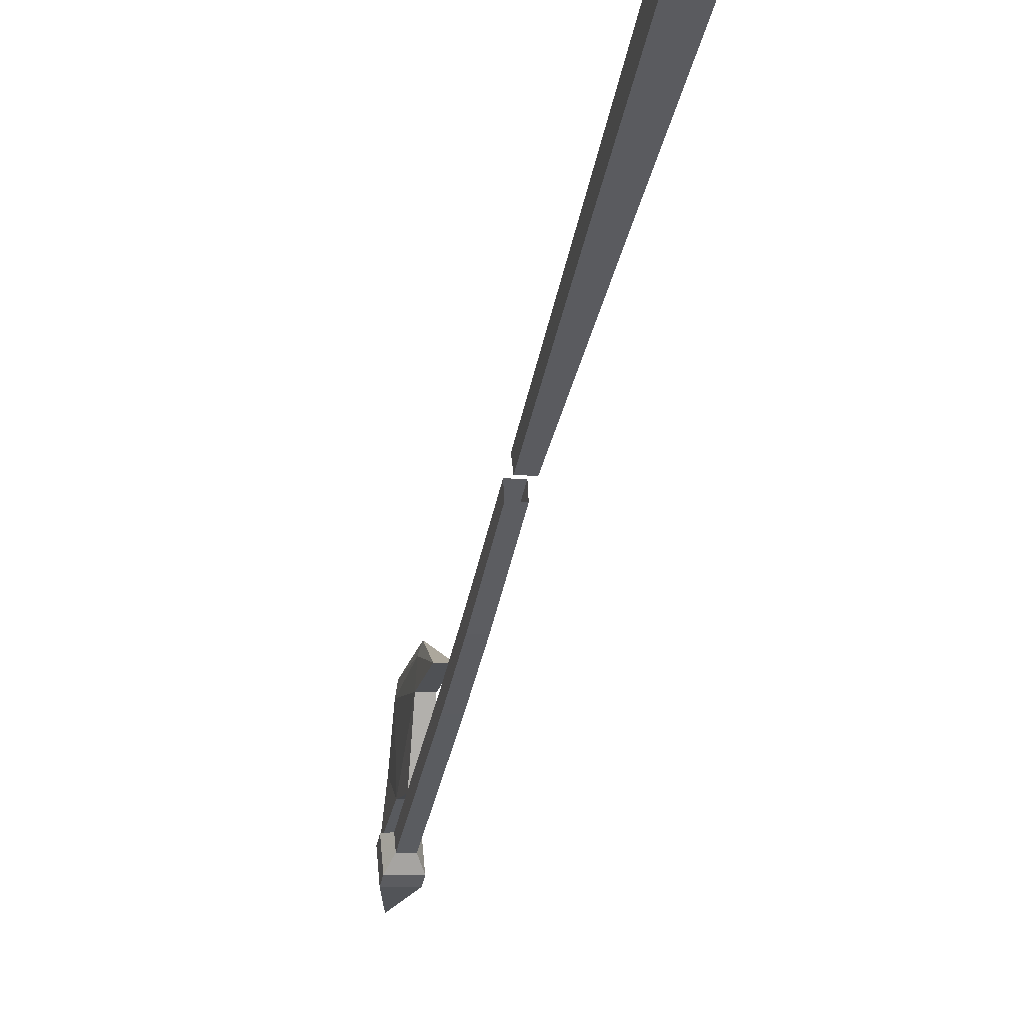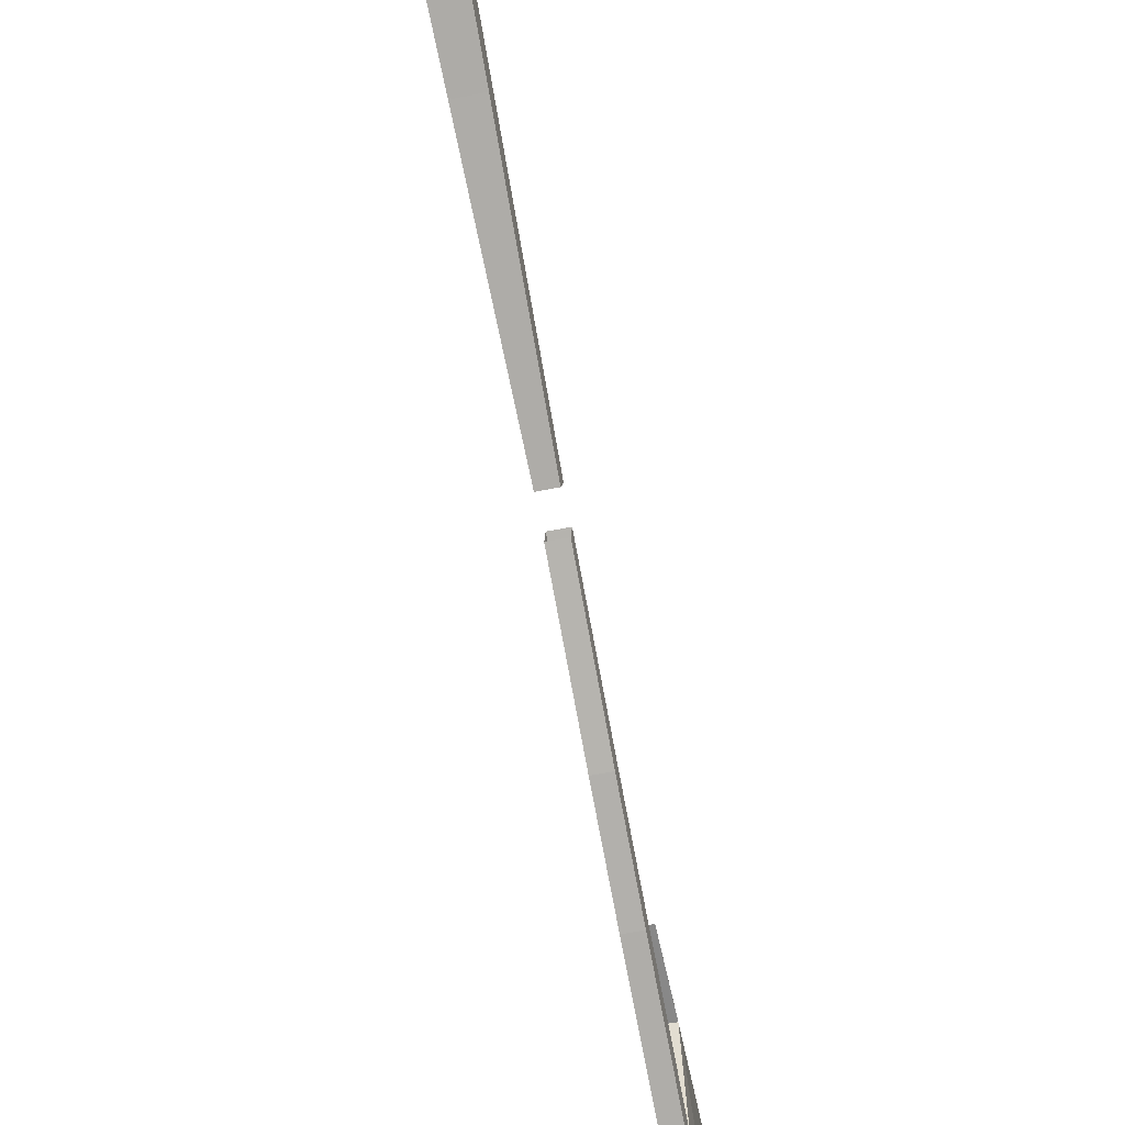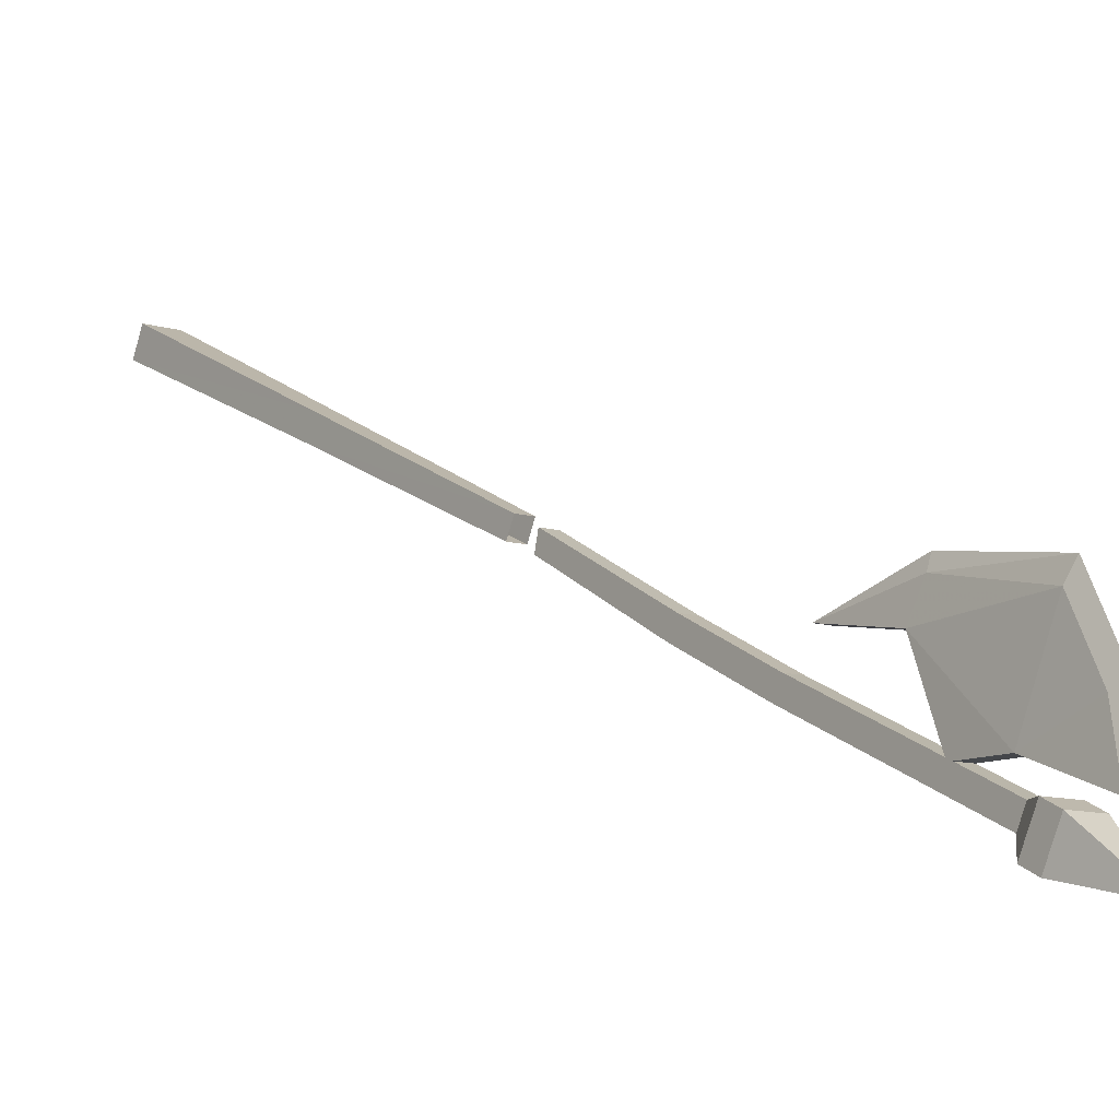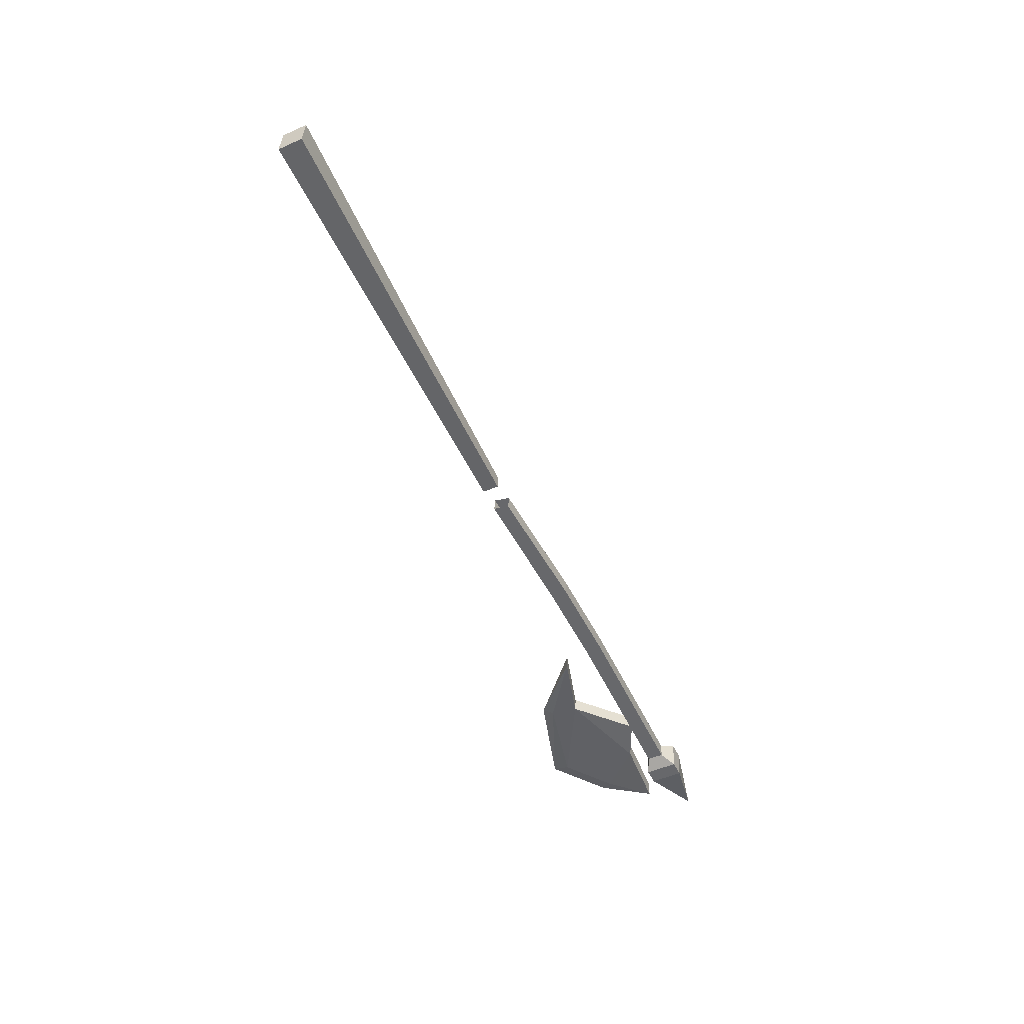
<metadata>
{"format":"obj","ext":"obj","renderer":"f3d","projection":"perspective","resolution":1024,"background":"white","views":[{"elev":-10.4,"azim":-12.1,"up":"+Y"},{"elev":-53.9,"azim":12.2,"up":"+Y"},{"elev":-10.2,"azim":142.2,"up":"+Y"},{"elev":37.3,"azim":-87.4,"up":"+Z"}]}
</metadata>
<code>
v -0.25 -0.7578 -0.02344
v -0.25 -0.8906 -0.2734
v -0.25 -0.9219 -0.2578
v -0.25 -0.7891 -0.01562
v -0.2188 -0.7891 -0.01562
v -0.2188 -0.9219 -0.2578
v -0.2188 -0.8906 -0.2734
v -0.2188 -0.7578 -0.02344
v -0.25 -0.9766 -0.4453
v -0.25 -1.008 -0.4297
v -0.2188 -1.008 -0.4297
v -0.2188 -0.9766 -0.4453
v -0.2188 -1.141 -0.7969
v -0.25 -1.141 -0.7969
v -0.25 -1.172 -0.7812
v -0.2188 -1.172 -0.7812
v -0.2031 -1.203 -0.7969
v -0.2031 -1.141 -0.8281
v -0.2656 -1.141 -0.8281
v -0.2656 -1.203 -0.7969
v -0.2656 -1.219 -0.8281
v -0.2031 -1.219 -0.8281
v -0.2031 -1.156 -0.8594
v -0.2656 -1.156 -0.8594
v -0.2344 -1.25 -0.9609
v -0.2578 -0.5781 0.4531
v -0.2656 -0.3438 0.8516
v -0.2578 -0.5391 0.4375
v -0.25 -0.7656 0.03906
v -0.2109 -0.5781 0.4531
v -0.2031 -0.3906 0.875
v -0.2656 -0.3906 0.875
v -0.2031 -0.3438 0.8516
v -0.2109 -0.5391 0.4375
v -0.25 -0.7344 0.02344
v -0.2188 -0.7344 0.02344
v -0.2188 -0.7656 0.03906
v -0.2188 -1.094 -0.7812
v -0.2188 -1.148 -0.9219
v -0.2266 -1.047 -0.8984
v -0.2266 -0.9375 -0.8438
v -0.2188 -0.9531 -0.6328
v -0.2188 -1.094 -0.6875
v -0.25 -1.094 -0.7812
v -0.25 -1.148 -0.9219
v -0.2344 -1.031 -0.9219
v -0.2344 -0.9062 -0.8594
v -0.2266 -0.8984 -0.6562
v -0.2188 -0.9297 -0.4922
v -0.25 -0.9531 -0.6328
v -0.25 -1.094 -0.6875
v -0.2422 -0.9375 -0.8438
v -0.2422 -1.047 -0.8984
v -0.2422 -0.8984 -0.6562
v -0.2344 -0.875 -0.6562
v -0.25 -0.9297 -0.4922
f 1 2 3
f 1 3 4
f 4 3 5
f 5 3 6
f 5 6 7
f 5 7 8
f 8 7 2
f 8 2 1
f 26 28 29
f 26 29 30
f 28 34 35
f 28 35 29
f 34 30 36
f 34 36 35
f 29 37 30
f 30 37 36
f 3 2 9
f 3 9 10
f 3 10 6
f 6 10 11
f 6 11 7
f 7 11 12
f 7 12 2
f 2 12 9
f 26 27 28
f 26 30 31
f 26 31 32
f 26 32 27
f 27 32 33
f 27 33 28
f 28 33 34
f 34 31 30
f 33 31 34
f 31 33 32
f 9 12 13
f 9 13 14
f 9 14 10
f 10 14 15
f 10 15 11
f 11 15 16
f 11 16 12
f 12 16 13
f 13 16 17
f 13 17 18
f 13 18 14
f 14 18 19
f 14 19 15
f 15 19 20
f 15 20 16
f 16 20 17
f 42 48 49
f 50 56 54
f 17 20 21
f 17 21 22
f 17 22 18
f 18 22 23
f 18 23 19
f 19 23 24
f 19 24 20
f 20 24 21
f 38 41 42
f 38 42 43
f 38 43 44
f 41 48 42
f 42 49 50
f 42 50 51
f 42 51 43
f 43 51 44
f 44 51 50
f 44 50 52
f 49 56 50
f 50 54 52
f 21 24 25
f 21 25 22
f 22 25 23
f 23 25 24
f 38 39 40
f 38 40 41
f 38 44 45
f 38 45 39
f 44 52 53
f 44 53 45
f 39 45 46
f 39 46 40
f 40 46 47
f 40 47 41
f 41 47 48
f 45 53 46
f 46 53 47
f 47 53 52
f 47 52 54
f 47 54 55
f 47 55 48
f 48 55 49
f 49 55 56
f 54 56 55

</code>
